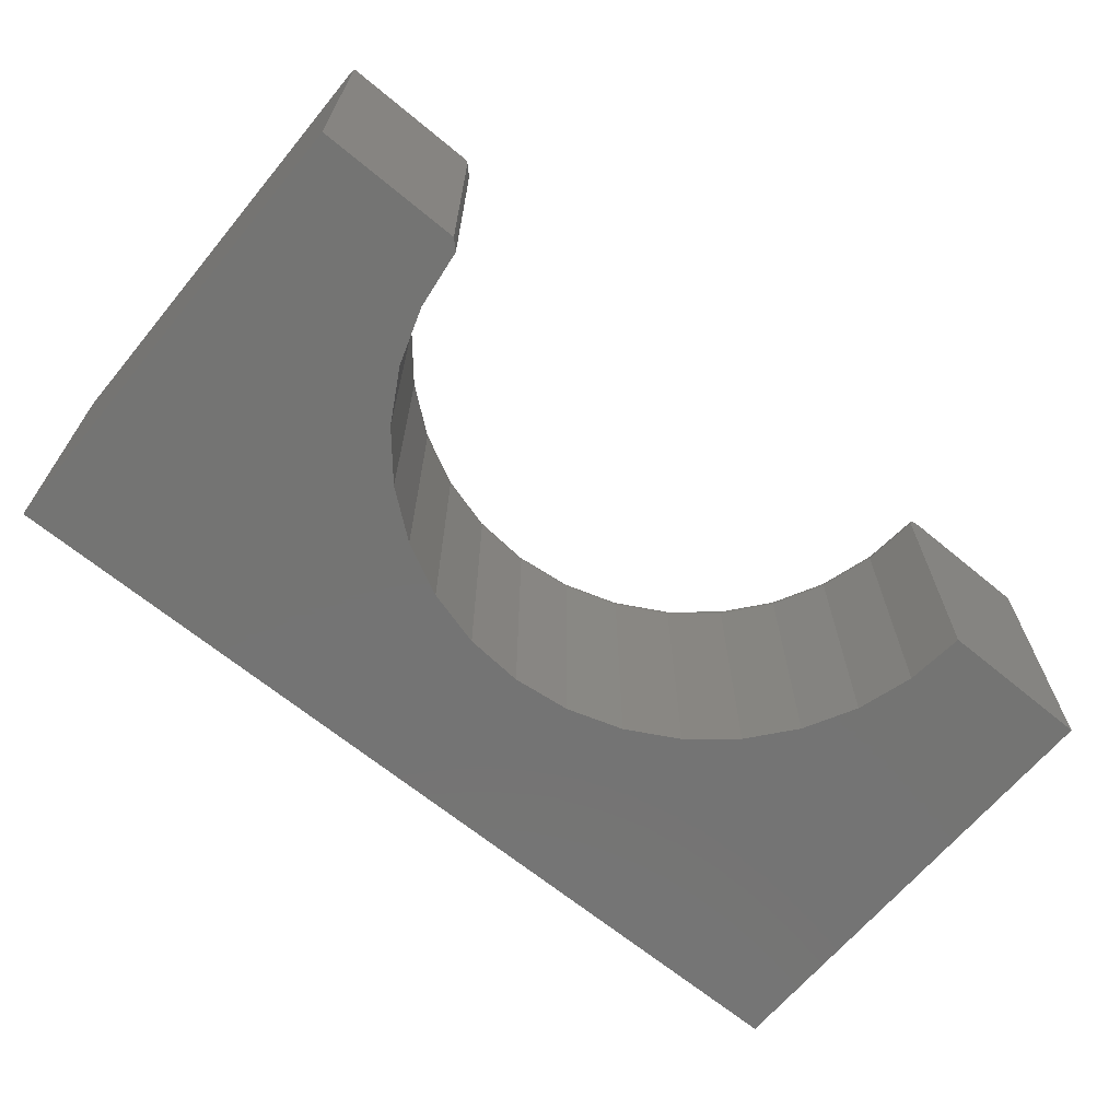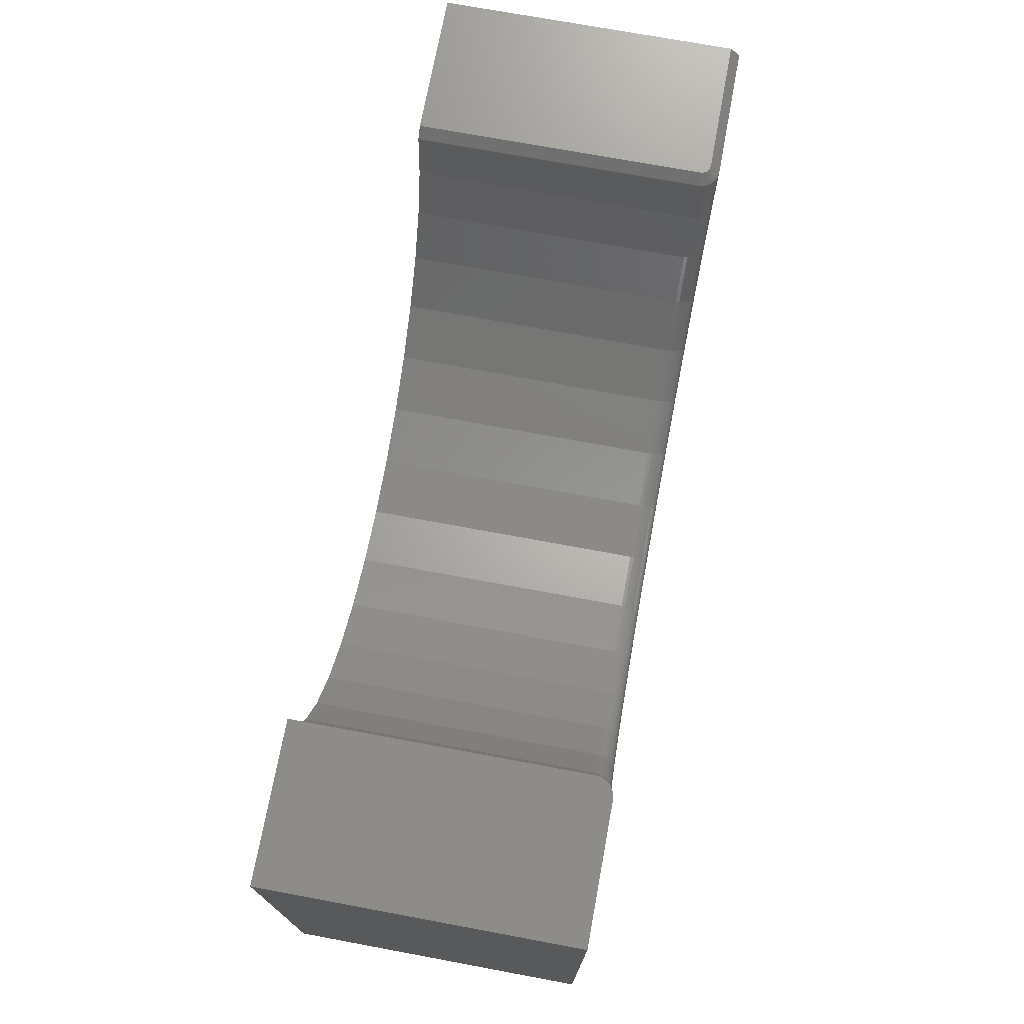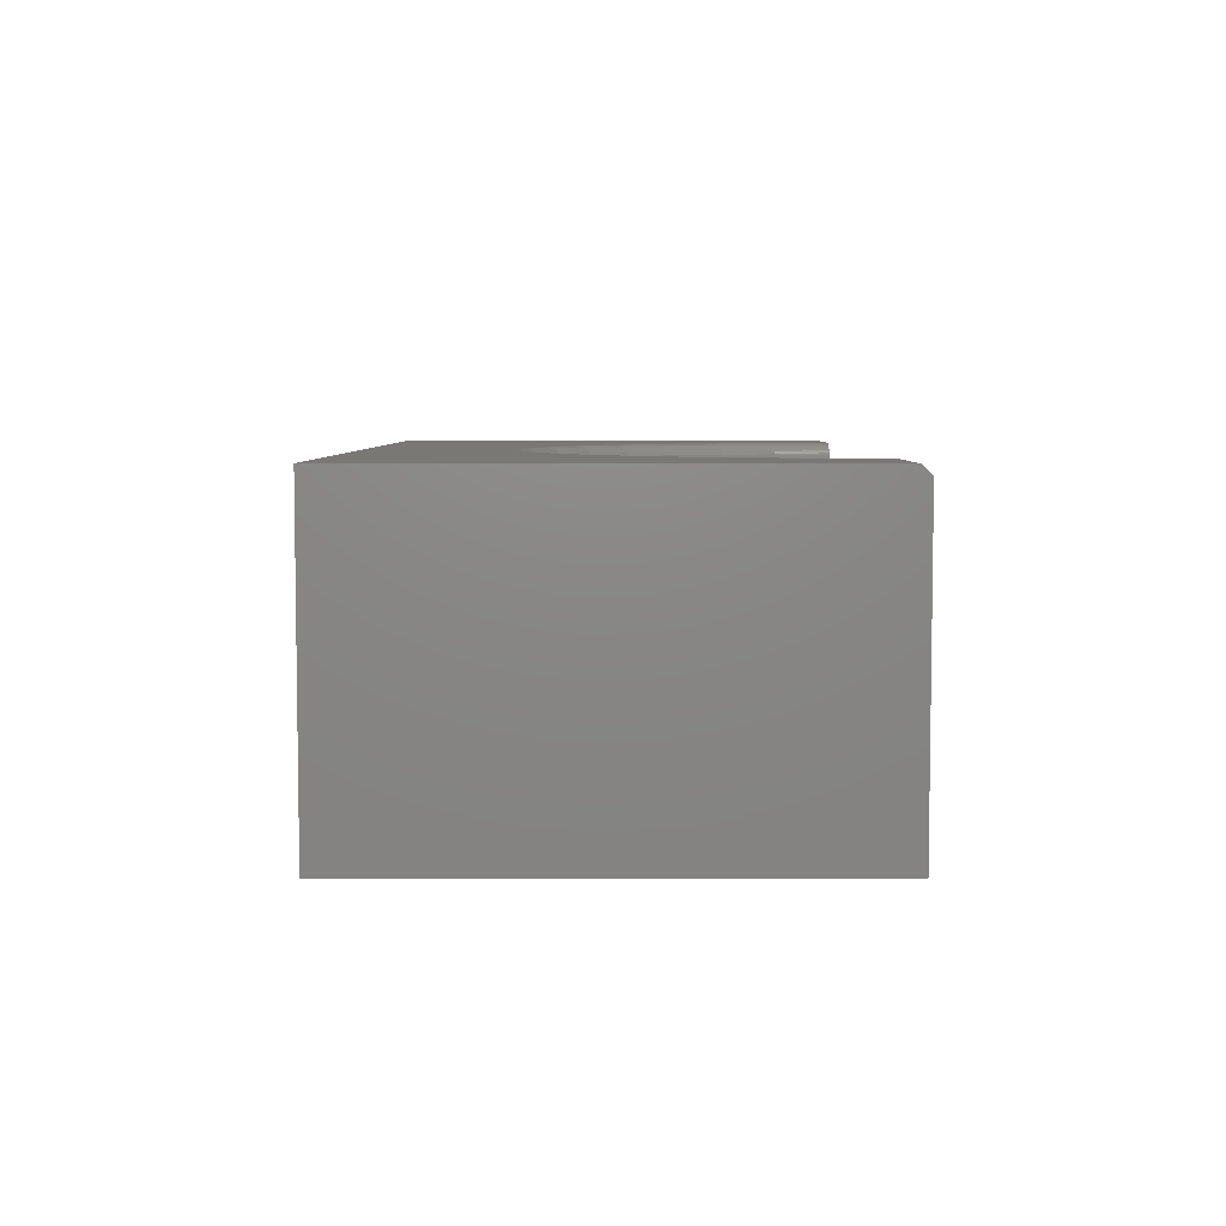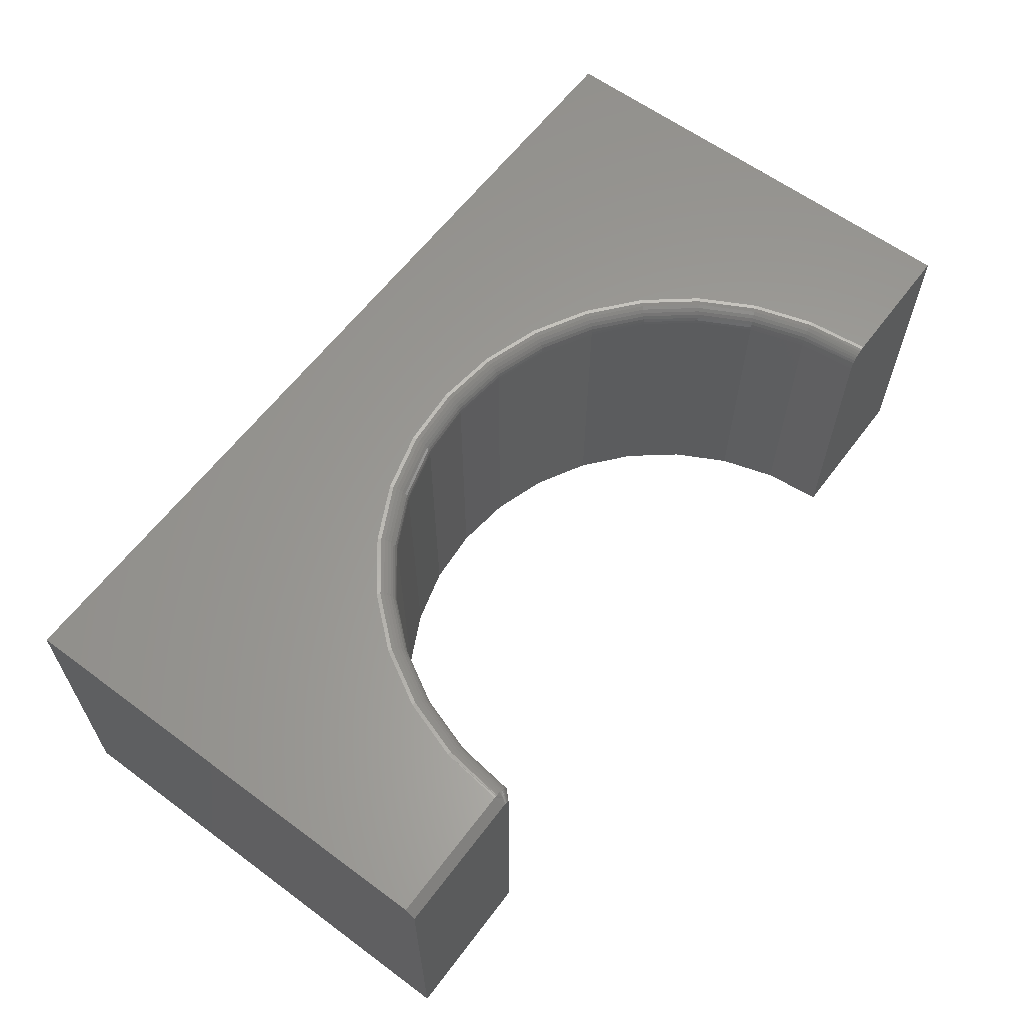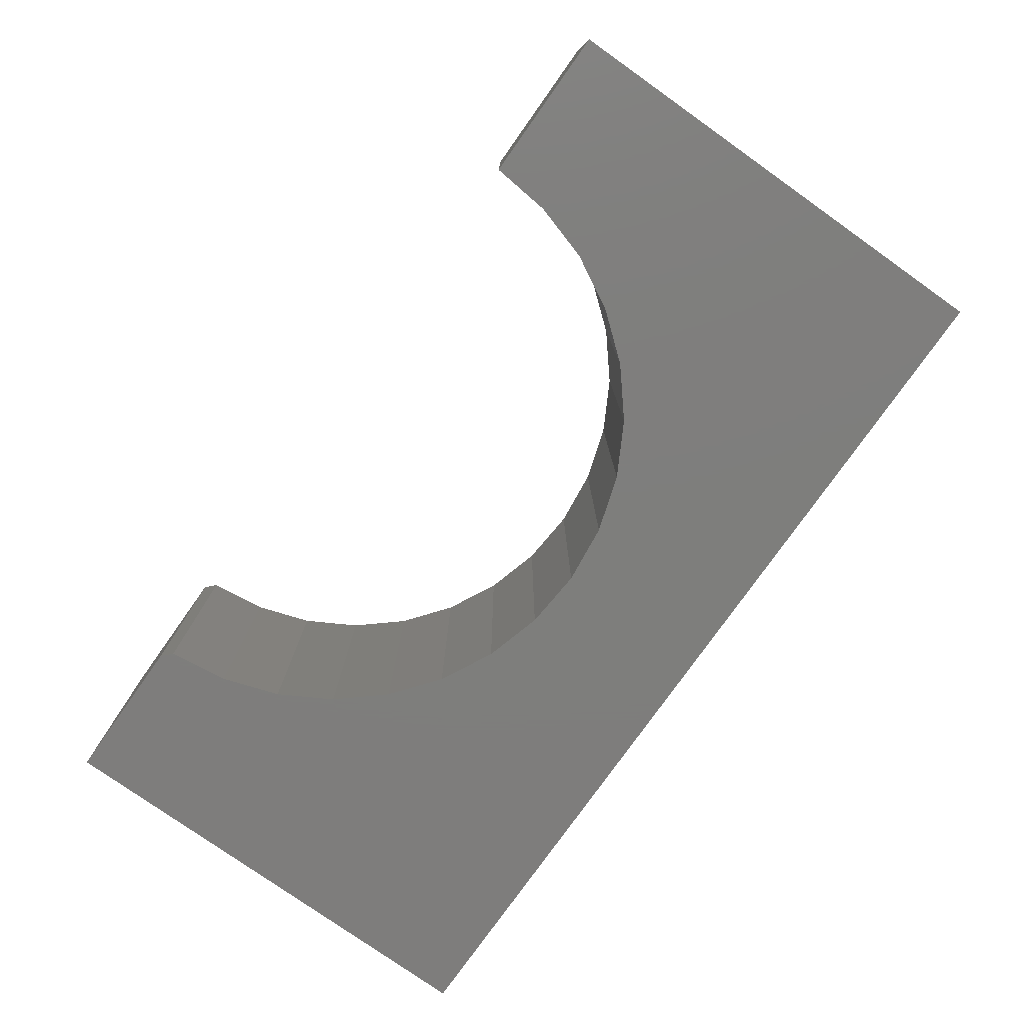
<metadata>
{"format":"stl","ext":"stl","renderer":"f3d","projection":"perspective","resolution":1024,"background":"white","views":[{"elev":-66.1,"azim":-39.7,"up":"+Y"},{"elev":72.6,"azim":100.5,"up":"+Z"},{"elev":5.5,"azim":-90.1,"up":"+Y"},{"elev":61.4,"azim":-53.1,"up":"+Y"},{"elev":-77.8,"azim":54.7,"up":"+Y"}]}
</metadata>
<code>
# stl→obj: 212 verts, 420 faces
v -0.5132 -0.5 0.3829
v -0.4971 -0.5 0.3673
v -0.5132 -0.03125 0.3829
v -0.4971 -0.03125 0.3673
v -0.5284 -0.01562 0.3829
v -0.5284 6.641e-17 0.3673
v -0.75 -0.01562 0.3829
v -0.75 4.12e-17 0.3673
v -0.5165 -0.0215 0.3829
v -0.5153 -0.02338 0.3829
v -0.5088 -0.01873 0.3751
v -0.5104 -0.01659 0.3751
v -0.5119 -0.01487 0.3751
v -0.518 -0.0198 0.3829
v -0.5136 -0.01331 0.3751
v -0.5198 -0.01836 0.3829
v -0.5154 -0.0119 0.3751
v -0.4972 -0.02874 0.3673
v -0.4974 -0.02703 0.3673
v -0.4977 -0.02532 0.3673
v -0.4981 -0.02364 0.3673
v -0.4991 -0.02035 0.3673
v -0.5075 -0.02102 0.3751
v -0.5143 -0.0254 0.3829
v -0.5136 -0.02755 0.3829
v -0.5133 -0.02939 0.3829
v -0.5173 -0.01068 0.3751
v -0.5267 -4.735e-05 0.3673
v -0.5261 -0.01579 0.3829
v -0.5239 -0.01633 0.3829
v -0.5218 -0.0172 0.3829
v -0.512 -0.004638 0.3673
v -0.515 -0.002995 0.3673
v -0.5171 -0.002096 0.3673
v -0.5193 -0.001353 0.3673
v -0.5216 -0.000756 0.3673
v -0.5232 -0.0004259 0.3673
v -0.525 -0.0001894 0.3673
v -0.5005 -0.01719 0.3673
v -0.5022 -0.01425 0.3673
v -0.5042 -0.01142 0.3673
v -0.5066 -0.008874 0.3673
v -0.5092 -0.006607 0.3673
v 0.5286 1.84e-16 0.3829
v 0.5187 1.772e-16 0.2807
v 0.5237 -0.0003863 0.3829
v 0.5127 -0.0006005 0.2819
v 0.5189 -0.001541 0.3829
v 0.5069 -0.002379 0.283
v 0.5144 -0.003434 0.3829
v 0.5016 -0.005267 0.2841
v 0.5102 -0.006019 0.3829
v 0.497 -0.009153 0.285
v 0.5007 -0.01721 0.3829
v 0.5033 -0.01299 0.3829
v 0.4932 -0.01389 0.2857
v 0.4903 -0.01929 0.2863
v 0.4988 -0.02177 0.3829
v 0.4886 -0.02515 0.2866
v 0.4977 -0.02657 0.3829
v 0.488 -0.03125 0.2868
v 0.4974 -0.03125 0.3829
v -0.5095 -0.0006005 0.2668
v -0.5037 -0.002379 0.2681
v -0.4985 -0.005267 0.2693
v -0.4939 -0.009153 0.2703
v -0.4901 -0.01389 0.2712
v -0.4873 -0.01929 0.2719
v -0.5154 6.16e-17 0.2654
v -0.4855 -0.02515 0.2722
v -0.4847 -0.03125 0.2715
v 0.5064 -0.009232 0.3829
v -0.483 5.979e-17 0.168
v -0.4774 -0.0006005 0.1705
v -0.4721 -0.002379 0.1729
v -0.4671 -0.005267 0.1751
v -0.4628 -0.009153 0.177
v -0.4592 -0.01389 0.1786
v -0.4566 -0.01929 0.1798
v -0.455 -0.02515 0.1805
v -0.4541 -0.03125 0.18
v -0.4323 6.045e-17 0.07874
v -0.4274 -0.0006005 0.08225
v -0.4226 -0.002379 0.08562
v -0.4182 -0.005267 0.08873
v -0.4143 -0.009153 0.09145
v -0.4111 -0.01389 0.09369
v -0.4087 -0.01929 0.09535
v -0.4073 -0.02515 0.09637
v -0.4064 -0.03125 0.09611
v -0.3654 6.357e-17 0.00091
v -0.3612 -0.0006005 0.005315
v -0.3571 -0.002379 0.009552
v -0.3534 -0.005267 0.01346
v -0.3501 -0.009153 0.01688
v -0.3474 -0.01389 0.01969
v -0.3455 -0.01929 0.02177
v -0.3442 -0.02515 0.02306
v -0.3433 -0.03125 0.02302
v -0.2847 6.901e-17 -0.06251
v -0.2814 -0.0006005 -0.05738
v -0.2783 -0.002379 -0.05244
v -0.2753 -0.005267 -0.04788
v -0.2728 -0.009153 -0.04389
v -0.2707 -0.01389 -0.04062
v -0.2691 -0.01929 -0.03819
v -0.2682 -0.02515 -0.03669
v -0.2673 -0.03125 -0.03652
v -0.1932 7.657e-17 -0.1091
v -0.191 -0.0006005 -0.1035
v -0.1889 -0.002379 -0.09801
v -0.1869 -0.005267 -0.09298
v -0.1852 -0.009153 -0.08857
v -0.1837 -0.01389 -0.08495
v -0.1827 -0.01929 -0.08227
v -0.182 -0.02515 -0.08061
v -0.1813 -0.03125 -0.08026
v -0.09449 8.598e-17 -0.1372
v -0.0934 -0.0006005 -0.1312
v -0.09236 -0.002379 -0.1254
v -0.09139 -0.005267 -0.1201
v -0.09054 -0.009153 -0.1155
v -0.08985 -0.01389 -0.1116
v -0.08933 -0.01929 -0.1088
v -0.08901 -0.02515 -0.1071
v -0.0884 -0.03125 -0.1066
v 0.007813 9.686e-17 -0.1457
v 0.007723 -0.0006005 -0.1396
v 0.007637 -0.002379 -0.1337
v 0.007557 -0.005267 -0.1283
v 0.007487 -0.009153 -0.1236
v 0.007429 -0.01389 -0.1197
v 0.007387 -0.01929 -0.1168
v 0.00736 -0.02515 -0.115
v 0.00781 -0.03125 -0.1144
v 0.1098 1.088e-16 -0.1342
v 0.1086 -0.0006005 -0.1282
v 0.1073 -0.002379 -0.1225
v 0.1062 -0.005267 -0.1172
v 0.1052 -0.009153 -0.1126
v 0.1044 -0.01389 -0.1088
v 0.1038 -0.01929 -0.1059
v 0.1035 -0.02515 -0.1042
v 0.1037 -0.03125 -0.1035
v 0.2077 1.214e-16 -0.1032
v 0.2053 -0.0006005 -0.09761
v 0.203 -0.002379 -0.09222
v 0.2009 -0.005267 -0.08725
v 0.199 -0.009153 -0.08289
v 0.1975 -0.01389 -0.07932
v 0.1964 -0.01929 -0.07666
v 0.1957 -0.02515 -0.07503
v 0.1957 -0.03125 -0.07434
v 0.2977 1.341e-16 -0.0539
v 0.2943 -0.0006005 -0.04887
v 0.291 -0.002379 -0.04402
v 0.288 -0.005267 -0.03956
v 0.2853 -0.009153 -0.03564
v 0.2831 -0.01389 -0.03243
v 0.2815 -0.01929 -0.03005
v 0.2805 -0.02515 -0.02858
v 0.2804 -0.03125 -0.02792
v 0.3765 1.465e-16 0.01188
v 0.3722 -0.0006005 0.01616
v 0.368 -0.002379 0.02027
v 0.3642 -0.005267 0.02406
v 0.3608 -0.009153 0.02739
v 0.358 -0.01389 0.03011
v 0.356 -0.01929 0.03214
v 0.3547 -0.02515 0.03339
v 0.3544 -0.03125 0.03397
v 0.4412 1.581e-16 0.09165
v 0.4361 -0.0006005 0.09501
v 0.4312 -0.002379 0.09824
v 0.4267 -0.005267 0.1012
v 0.4227 -0.009153 0.1038
v 0.4195 -0.01389 0.106
v 0.4171 -0.01929 0.1076
v 0.4156 -0.02515 0.1085
v 0.4152 -0.03125 0.109
v 0.4891 1.685e-16 0.1824
v 0.4835 -0.0006005 0.1847
v 0.4781 -0.002379 0.1869
v 0.4731 -0.005267 0.189
v 0.4687 -0.009153 0.1908
v 0.4651 -0.01389 0.1923
v 0.4624 -0.01929 0.1934
v 0.4608 -0.02515 0.194
v 0.4603 -0.03125 0.1944
v 0.75 1.665e-16 -0.375
v -0.75 0 -0.375
v 0.75 2.086e-16 0.3829
v -0.75 -0.5 0.3829
v 0.1037 -0.5 -0.1035
v 0.1957 -0.5 -0.07434
v 0.2804 -0.5 -0.02792
v 0.3544 -0.5 0.03397
v 0.4152 -0.5 0.109
v 0.4603 -0.5 0.1944
v 0.488 -0.5 0.2868
v 0.4974 -0.5 0.3829
v 0.00781 -0.5 -0.1144
v -0.0884 -0.5 -0.1066
v -0.1813 -0.5 -0.08026
v -0.2673 -0.5 -0.03652
v -0.3433 -0.5 0.02302
v -0.4064 -0.5 0.09611
v -0.4541 -0.5 0.18
v -0.4847 -0.5 0.2715
v 0.75 -0.5 -0.375
v 0.75 -0.5 0.3829
v -0.75 -0.5 -0.375
f 1 2 3
f 3 2 4
f 5 6 7
f 7 6 8
f 9 10 11
f 12 9 11
f 9 12 13
f 13 14 9
f 15 14 13
f 16 14 15
f 17 16 15
f 3 4 18
f 3 18 19
f 3 19 20
f 3 20 21
f 3 21 22
f 3 22 23
f 23 11 10
f 23 10 24
f 23 24 25
f 23 25 26
f 23 26 3
f 27 28 6
f 27 6 5
f 27 5 29
f 27 29 30
f 27 30 31
f 27 31 16
f 27 16 17
f 27 17 32
f 27 32 33
f 27 33 34
f 27 34 35
f 27 35 36
f 27 36 37
f 27 37 38
f 27 38 28
f 22 39 23
f 23 39 40
f 23 40 11
f 11 40 41
f 11 41 12
f 12 41 42
f 12 42 13
f 13 42 43
f 13 43 15
f 15 43 32
f 15 32 17
f 44 45 46
f 45 47 46
f 48 46 47
f 47 49 48
f 50 48 49
f 49 51 50
f 50 51 52
f 52 51 53
f 54 55 56
f 56 57 54
f 58 54 57
f 57 59 58
f 58 59 60
f 60 59 61
f 62 60 61
f 63 37 36
f 63 36 35
f 63 35 34
f 63 34 64
f 64 34 33
f 64 33 32
f 64 32 65
f 65 32 43
f 65 43 42
f 65 42 66
f 66 42 41
f 66 41 67
f 67 41 40
f 67 40 39
f 67 39 68
f 39 22 68
f 68 22 21
f 69 6 28
f 69 28 38
f 69 38 37
f 69 37 63
f 70 68 21
f 70 21 20
f 70 20 19
f 70 19 18
f 70 18 4
f 70 4 71
f 56 55 53
f 53 55 72
f 53 72 52
f 73 69 74
f 74 69 63
f 74 63 75
f 75 63 64
f 75 64 76
f 76 64 65
f 76 65 77
f 77 65 66
f 77 66 78
f 78 66 67
f 78 67 79
f 79 67 68
f 79 68 80
f 80 68 70
f 80 70 81
f 81 70 71
f 82 73 83
f 83 73 74
f 83 74 84
f 84 74 75
f 84 75 85
f 85 75 76
f 85 76 86
f 86 76 77
f 86 77 87
f 87 77 78
f 87 78 88
f 88 78 79
f 88 79 89
f 89 79 80
f 89 80 90
f 90 80 81
f 91 82 92
f 92 82 83
f 92 83 93
f 93 83 84
f 93 84 94
f 94 84 85
f 94 85 95
f 95 85 86
f 95 86 96
f 96 86 87
f 96 87 97
f 97 87 88
f 97 88 98
f 98 88 89
f 98 89 99
f 99 89 90
f 100 91 101
f 101 91 92
f 101 92 102
f 102 92 93
f 102 93 103
f 103 93 94
f 103 94 104
f 104 94 95
f 104 95 105
f 105 95 96
f 105 96 106
f 106 96 97
f 106 97 107
f 107 97 98
f 107 98 108
f 108 98 99
f 109 100 110
f 110 100 101
f 110 101 111
f 111 101 102
f 111 102 112
f 112 102 103
f 112 103 113
f 113 103 104
f 113 104 114
f 114 104 105
f 114 105 115
f 115 105 106
f 115 106 116
f 116 106 107
f 116 107 117
f 117 107 108
f 118 109 119
f 119 109 110
f 119 110 120
f 120 110 111
f 120 111 121
f 121 111 112
f 121 112 122
f 122 112 113
f 122 113 123
f 123 113 114
f 123 114 124
f 124 114 115
f 124 115 125
f 125 115 116
f 125 116 126
f 126 116 117
f 127 118 128
f 128 118 119
f 128 119 129
f 129 119 120
f 129 120 130
f 130 120 121
f 130 121 131
f 131 121 122
f 131 122 132
f 132 122 123
f 132 123 133
f 133 123 124
f 133 124 134
f 134 124 125
f 134 125 135
f 135 125 126
f 136 127 137
f 137 127 128
f 137 128 138
f 138 128 129
f 138 129 139
f 139 129 130
f 139 130 140
f 140 130 131
f 140 131 141
f 141 131 132
f 141 132 142
f 142 132 133
f 142 133 143
f 143 133 134
f 143 134 144
f 144 134 135
f 145 136 146
f 146 136 137
f 146 137 147
f 147 137 138
f 147 138 148
f 148 138 139
f 148 139 149
f 149 139 140
f 149 140 150
f 150 140 141
f 150 141 151
f 151 141 142
f 151 142 152
f 152 142 143
f 152 143 153
f 153 143 144
f 154 145 155
f 155 145 146
f 155 146 156
f 156 146 147
f 156 147 157
f 157 147 148
f 157 148 158
f 158 148 149
f 158 149 159
f 159 149 150
f 159 150 160
f 160 150 151
f 160 151 161
f 161 151 152
f 161 152 162
f 162 152 153
f 163 154 164
f 164 154 155
f 164 155 165
f 165 155 156
f 165 156 166
f 166 156 157
f 166 157 167
f 167 157 158
f 167 158 168
f 168 158 159
f 168 159 169
f 169 159 160
f 169 160 170
f 170 160 161
f 170 161 171
f 171 161 162
f 172 163 173
f 173 163 164
f 173 164 174
f 174 164 165
f 174 165 175
f 175 165 166
f 175 166 176
f 176 166 167
f 176 167 177
f 177 167 168
f 177 168 178
f 178 168 169
f 178 169 179
f 179 169 170
f 179 170 180
f 180 170 171
f 181 172 182
f 182 172 173
f 182 173 183
f 183 173 174
f 183 174 184
f 184 174 175
f 184 175 185
f 185 175 176
f 185 176 186
f 186 176 177
f 186 177 187
f 187 177 178
f 187 178 188
f 188 178 179
f 188 179 189
f 189 179 180
f 45 181 47
f 47 181 182
f 47 182 49
f 49 182 183
f 49 183 51
f 51 183 184
f 51 184 53
f 53 184 185
f 53 185 56
f 56 185 186
f 56 186 57
f 57 186 187
f 57 187 59
f 59 187 188
f 59 188 61
f 61 188 189
f 190 191 127
f 190 127 136
f 190 136 145
f 190 145 154
f 190 154 163
f 190 163 172
f 190 172 181
f 190 181 45
f 190 45 44
f 190 44 192
f 191 8 6
f 191 6 69
f 191 69 73
f 191 73 82
f 191 82 91
f 191 91 100
f 191 100 109
f 191 109 118
f 191 118 127
f 26 25 24
f 193 1 31
f 193 31 30
f 193 30 29
f 193 29 5
f 193 5 7
f 10 1 3
f 10 3 26
f 10 26 24
f 1 10 9
f 1 9 14
f 1 14 16
f 1 16 31
f 135 194 144
f 144 194 195
f 144 195 153
f 153 195 196
f 153 196 162
f 162 196 197
f 162 197 171
f 171 197 198
f 171 198 180
f 180 198 199
f 180 199 189
f 189 199 200
f 189 200 61
f 61 200 201
f 61 201 62
f 194 135 202
f 202 135 126
f 202 126 203
f 203 126 117
f 203 117 204
f 204 117 108
f 204 108 205
f 205 108 99
f 205 99 206
f 206 99 90
f 206 90 207
f 207 90 81
f 207 81 208
f 208 81 71
f 208 71 209
f 209 71 4
f 209 4 2
f 210 211 201
f 210 201 200
f 210 200 199
f 210 199 198
f 210 198 197
f 210 197 196
f 210 196 195
f 210 195 194
f 210 194 202
f 210 202 212
f 212 202 203
f 212 203 204
f 212 204 205
f 212 205 206
f 212 206 207
f 212 207 208
f 212 208 209
f 212 209 2
f 212 2 1
f 212 1 193
f 191 212 8
f 8 212 193
f 8 193 7
f 62 58 60
f 201 211 192
f 201 192 44
f 201 44 46
f 201 46 48
f 201 48 50
f 201 50 52
f 201 52 72
f 201 72 55
f 201 55 54
f 201 54 58
f 201 58 62
f 210 190 211
f 211 190 192
f 212 191 210
f 210 191 190

</code>
